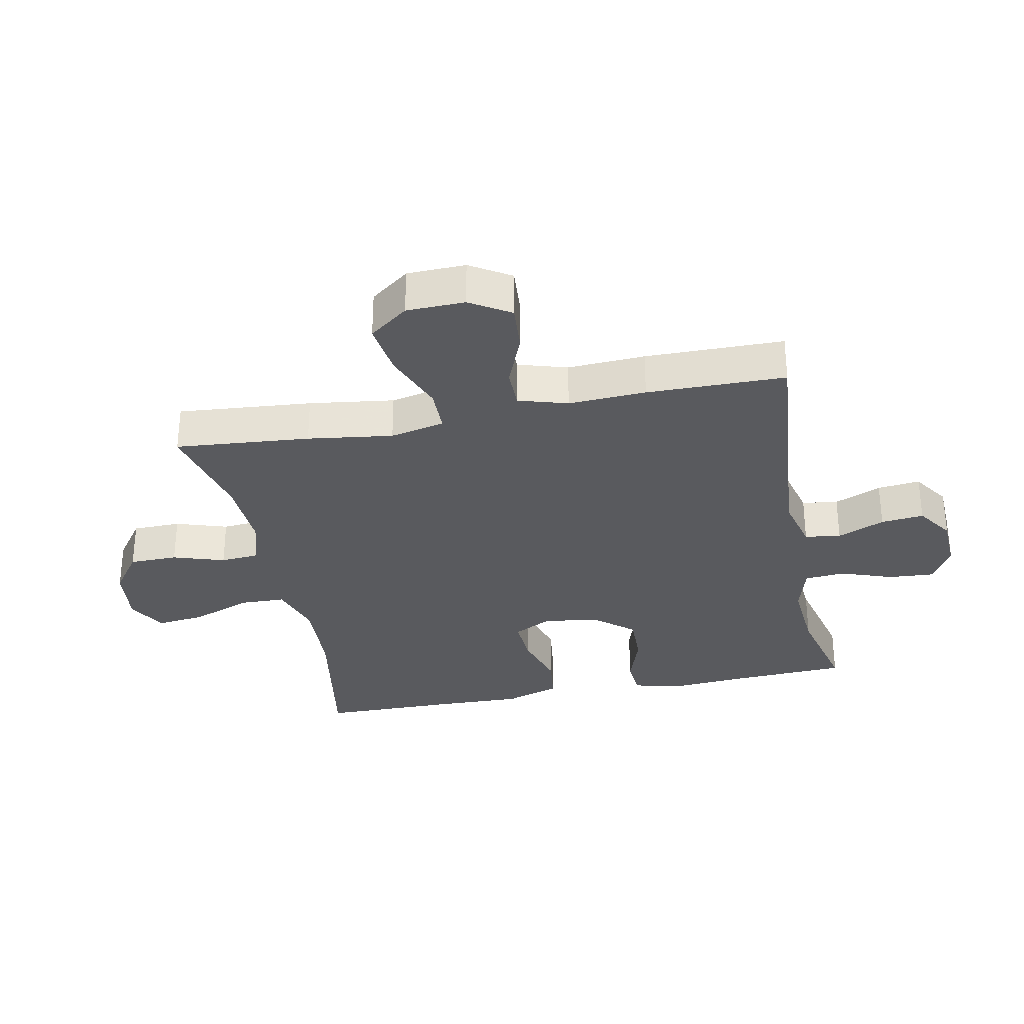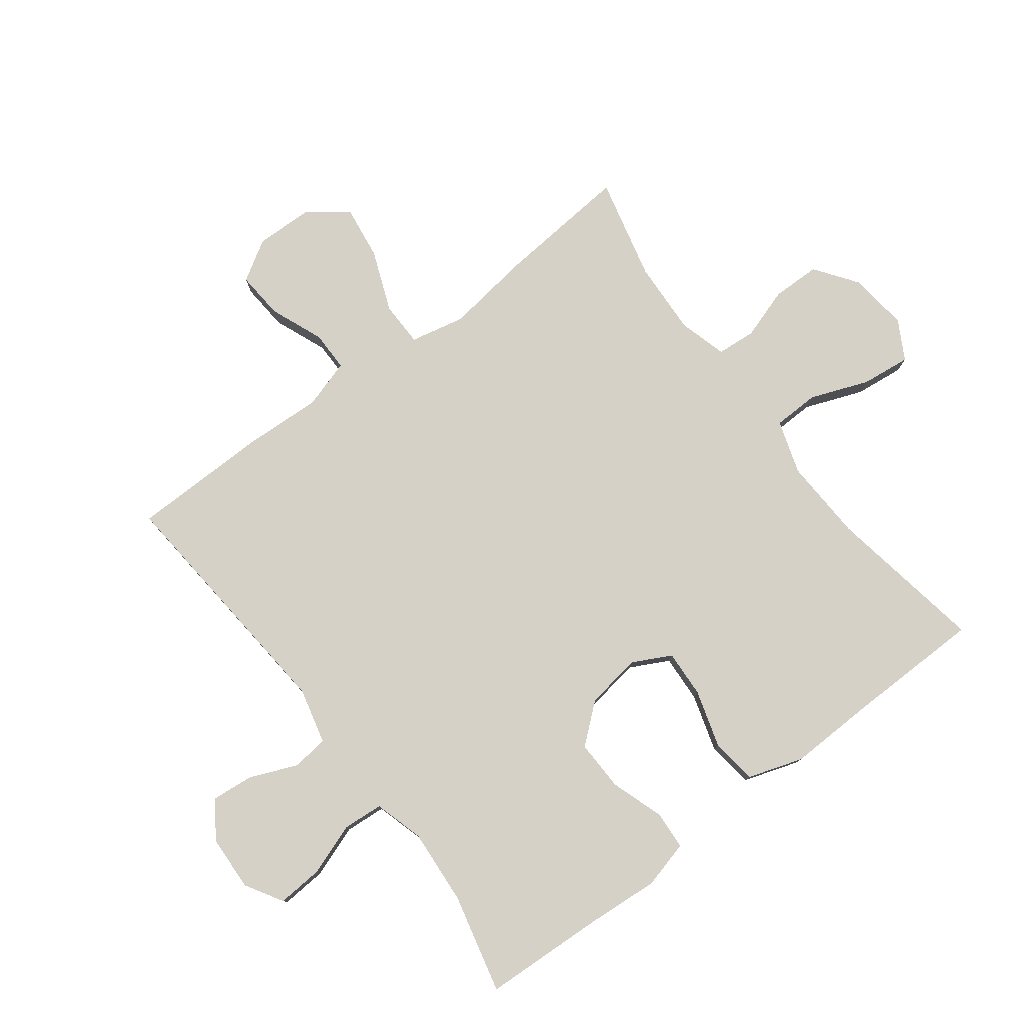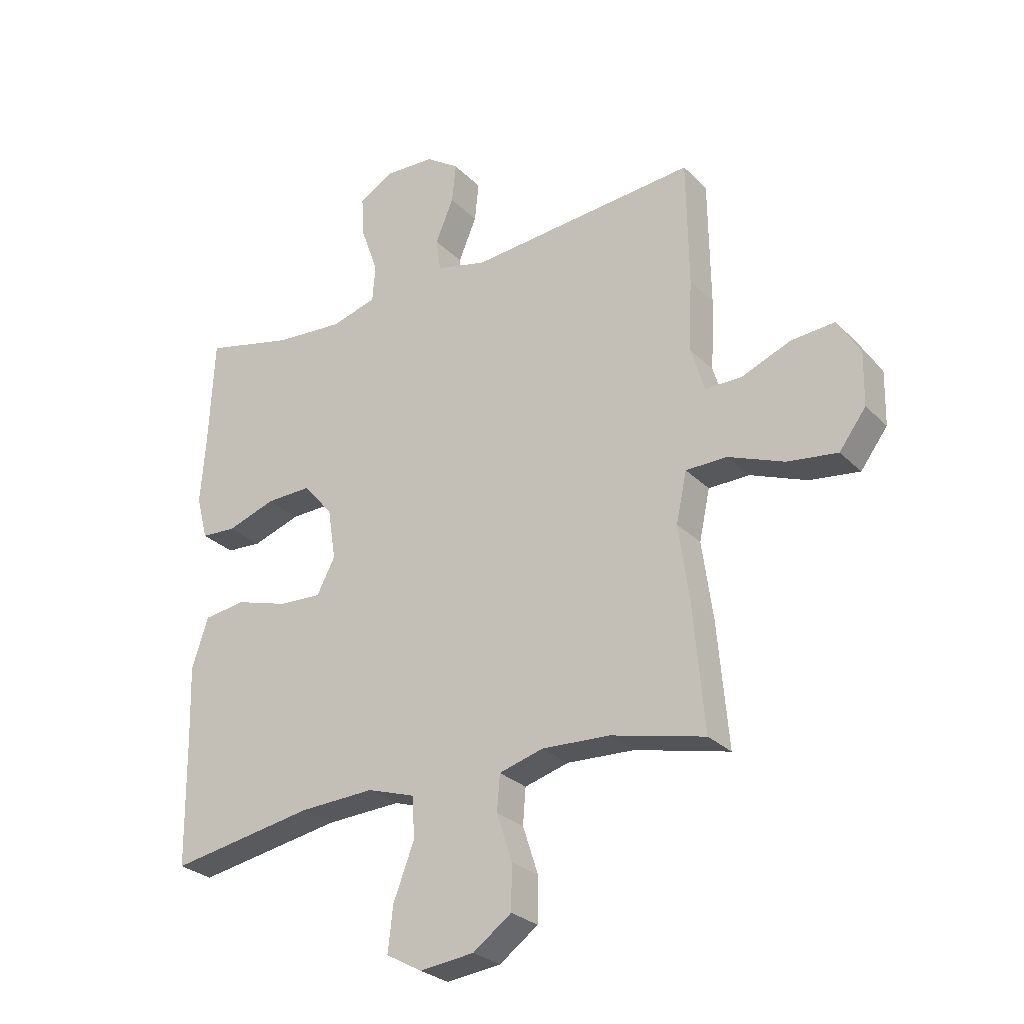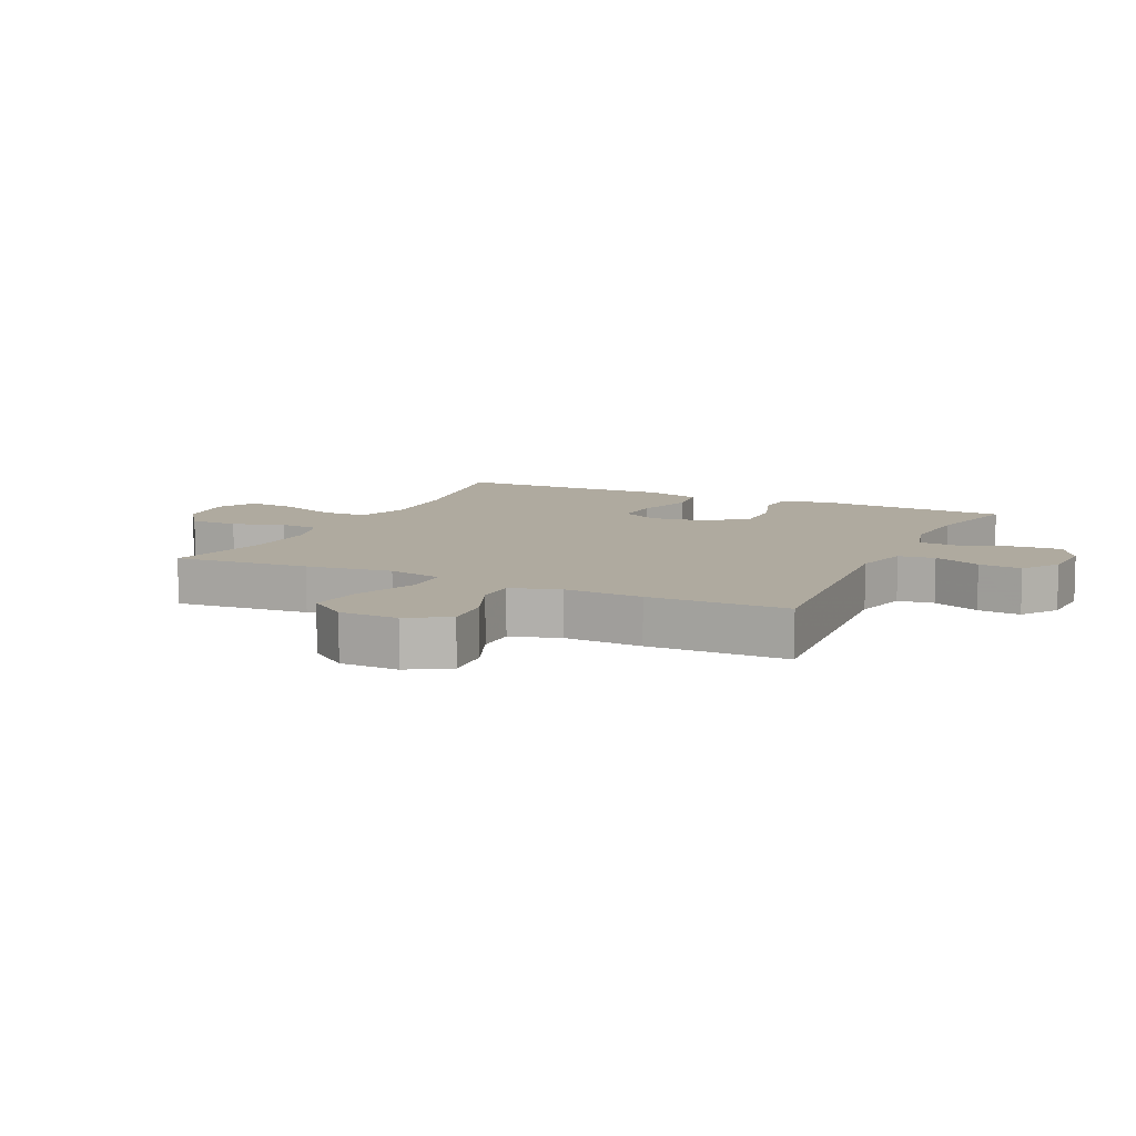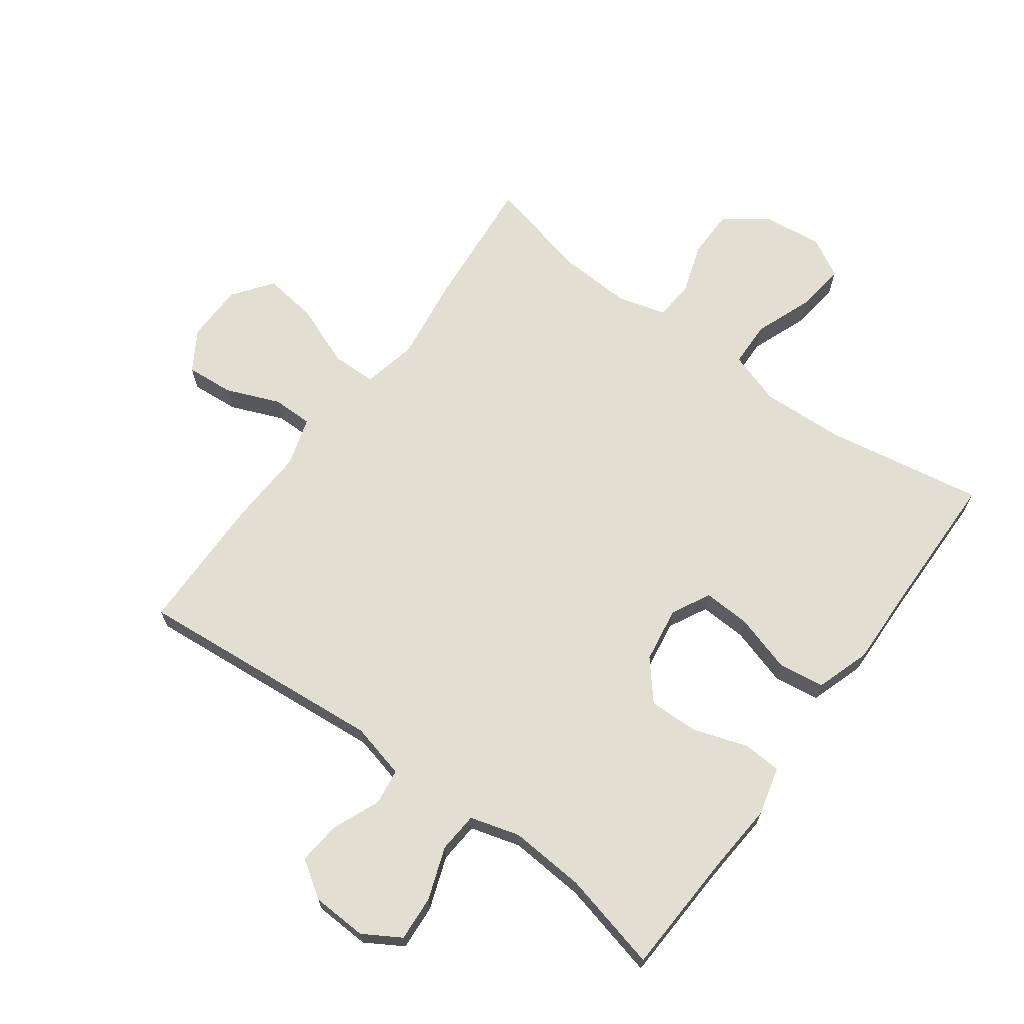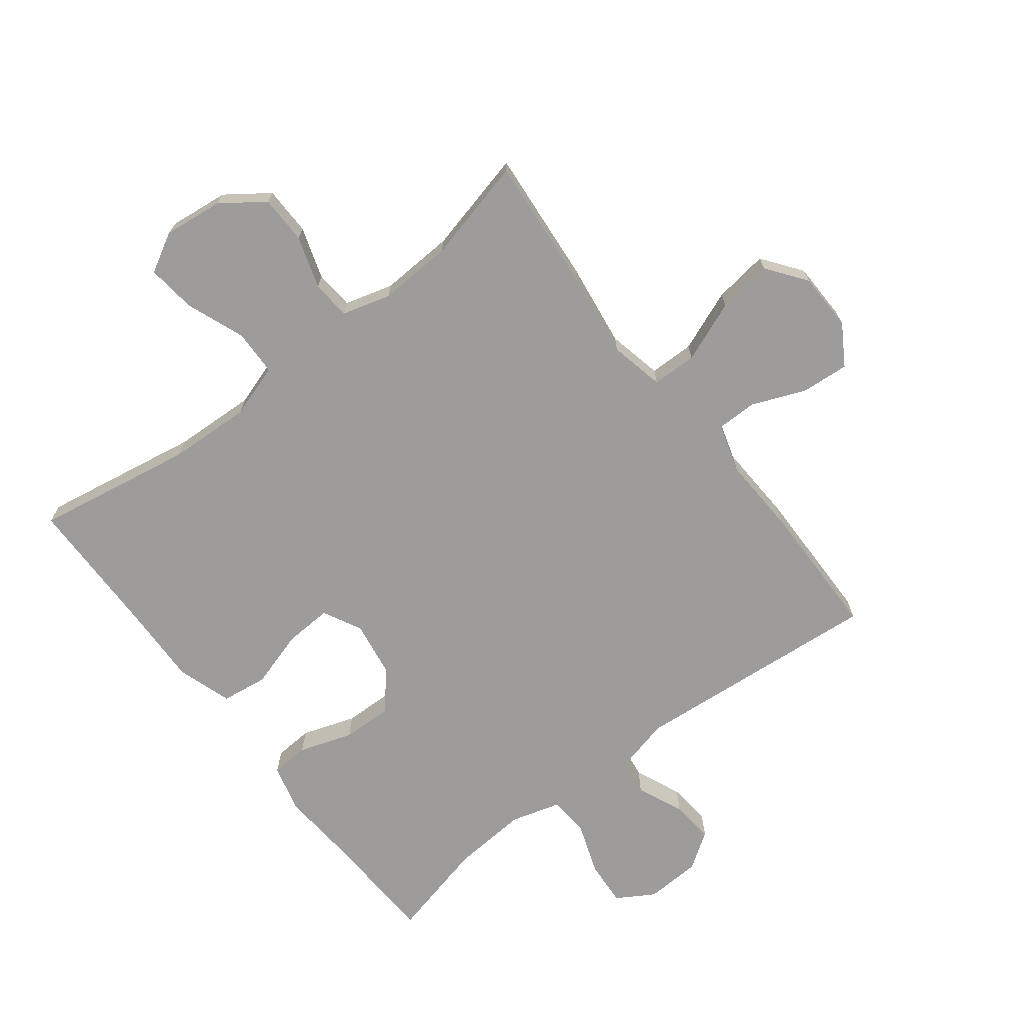
<metadata>
{"format":"obj","ext":"obj","renderer":"f3d","projection":"perspective","resolution":1024,"background":"white","views":[{"elev":-31.6,"azim":-78.6,"up":"+Y"},{"elev":78.7,"azim":52.9,"up":"+Y"},{"elev":-27.6,"azim":-145.7,"up":"+Z"},{"elev":9.4,"azim":-64.6,"up":"+Y"},{"elev":67.6,"azim":36.2,"up":"+Y"},{"elev":-70.0,"azim":-142.3,"up":"+Y"}]}
</metadata>
<code>
v 0.5 0.07 -0.5
v 0.245 0.07 -0.456
v 0.112 0.07 -0.45
v 0.026 0.07 -0.478
v 0.024 0.07 -0.552
v 0.06 0.07 -0.646
v 0.069 0.07 -0.725
v 0.006 0.07 -0.76
v -0.09 0.07 -0.749
v -0.158 0.07 -0.7
v -0.159 0.07 -0.622
v -0.132 0.07 -0.539
v -0.137 0.07 -0.476
v -0.215 0.07 -0.454
v -0.334 0.07 -0.46
v -0.5 0.07 -0.5
v -0.481 0.07 -0.283
v -0.462 0.07 -0.146
v -0.481 0.07 -0.058
v -0.553 0.07 -0.057
v -0.652 0.07 -0.096
v -0.74 0.07 -0.108
v -0.787 0.07 -0.045
v -0.789 0.07 0.049
v -0.749 0.07 0.114
v -0.672 0.07 0.108
v -0.586 0.07 0.073
v -0.521 0.07 0.073
v -0.497 0.07 0.152
v -0.503 0.07 0.277
v -0.5 0.07 0.5
v -0.097 0.07 0.465
v -0.008 0.07 0.487
v 0 0.07 0.545
v -0.032 0.07 0.621
v -0.039 0.07 0.69
v 0.02 0.07 0.73
v 0.109 0.07 0.734
v 0.169 0.07 0.698
v 0.164 0.07 0.625
v 0.134 0.07 0.541
v 0.139 0.07 0.476
v 0.219 0.07 0.453
v 0.341 0.07 0.462
v 0.5 0.07 0.5
v 0.509 0.07 0.307
v 0.518 0.07 0.188
v 0.498 0.07 0.111
v 0.436 0.07 0.107
v 0.35 0.07 0.136
v 0.269 0.07 0.138
v 0.217 0.07 0.076
v 0.203 0.07 -0.014
v 0.235 0.07 -0.076
v 0.311 0.07 -0.072
v 0.404 0.07 -0.044
v 0.478 0.07 -0.054
v 0.507 0.07 -0.142
v 0.503 0.07 -0.275
v 0.5 0 -0.5
v 0.245 0 -0.456
v 0.112 0 -0.45
v 0.026 0 -0.478
v 0.024 0 -0.552
v 0.06 0 -0.646
v 0.069 0 -0.725
v 0.006 0 -0.76
v -0.09 0 -0.749
v -0.158 0 -0.7
v -0.159 0 -0.622
v -0.132 0 -0.539
v -0.137 0 -0.476
v -0.215 0 -0.454
v -0.334 0 -0.46
v -0.5 0 -0.5
v -0.481 0 -0.283
v -0.462 0 -0.146
v -0.481 0 -0.058
v -0.553 0 -0.057
v -0.652 0 -0.096
v -0.74 0 -0.108
v -0.787 0 -0.045
v -0.789 0 0.049
v -0.749 0 0.114
v -0.672 0 0.108
v -0.586 0 0.073
v -0.521 0 0.073
v -0.497 0 0.152
v -0.503 0 0.277
v -0.5 0 0.5
v -0.097 0 0.465
v -0.008 0 0.487
v 0 0 0.545
v -0.032 0 0.621
v -0.039 0 0.69
v 0.02 0 0.73
v 0.109 0 0.734
v 0.169 0 0.698
v 0.164 0 0.625
v 0.134 0 0.541
v 0.139 0 0.476
v 0.219 0 0.453
v 0.341 0 0.462
v 0.5 0 0.5
v 0.509 0 0.307
v 0.518 0 0.188
v 0.498 0 0.111
v 0.436 0 0.107
v 0.35 0 0.136
v 0.269 0 0.138
v 0.217 0 0.076
v 0.203 0 -0.014
v 0.235 0 -0.076
v 0.311 0 -0.072
v 0.404 0 -0.044
v 0.478 0 -0.054
v 0.507 0 -0.142
v 0.503 0 -0.275
f 57 58 59
f 56 57 59
f 55 56 59
f 59 1 2
f 55 59 2
f 54 55 2
f 53 54 2 3
f 52 53 3 4
f 48 49 50
f 47 48 50
f 46 47 50
f 46 50 51
f 45 46 51
f 44 45 51
f 43 44 51 52
f 39 40 41
f 38 39 41
f 37 38 41
f 36 37 41
f 35 36 41
f 34 35 41
f 33 34 41 42
f 43 52 4
f 42 43 4
f 33 42 4
f 32 33 4
f 25 26 27
f 24 25 27
f 23 24 27
f 22 23 27
f 21 22 27
f 20 21 27
f 19 20 27 28
f 15 16 17 18
f 14 15 18 19
f 19 28 29
f 14 19 29
f 13 14 29
f 10 11 12
f 9 10 12
f 8 9 12
f 7 8 12
f 6 7 12
f 5 6 12
f 32 4 5
f 31 32 5
f 30 31 5
f 29 30 5
f 13 29 5
f 5 12 13
f 118 117 116
f 118 116 115
f 118 115 114
f 61 60 118
f 61 118 114
f 61 114 113
f 62 61 113 112
f 63 62 112 111
f 109 108 107
f 109 107 106
f 109 106 105
f 110 109 105
f 110 105 104
f 110 104 103
f 111 110 103 102
f 100 99 98
f 100 98 97
f 100 97 96
f 100 96 95
f 100 95 94
f 100 94 93
f 101 100 93 92
f 63 111 102
f 63 102 101
f 63 101 92
f 63 92 91
f 86 85 84
f 86 84 83
f 86 83 82
f 86 82 81
f 86 81 80
f 86 80 79
f 87 86 79 78
f 77 76 75 74
f 78 77 74 73
f 88 87 78
f 88 78 73
f 88 73 72
f 71 70 69
f 71 69 68
f 71 68 67
f 71 67 66
f 71 66 65
f 71 65 64
f 64 63 91
f 64 91 90
f 64 90 89
f 64 89 88
f 64 88 72
f 72 71 64
f 1 60 61 2
f 2 61 62 3
f 3 62 63 4
f 4 63 64 5
f 5 64 65 6
f 6 65 66 7
f 7 66 67 8
f 8 67 68 9
f 9 68 69 10
f 10 69 70 11
f 11 70 71 12
f 12 71 72 13
f 13 72 73 14
f 14 73 74 15
f 15 74 75 16
f 16 75 76 17
f 17 76 77 18
f 18 77 78 19
f 19 78 79 20
f 20 79 80 21
f 21 80 81 22
f 22 81 82 23
f 23 82 83 24
f 24 83 84 25
f 25 84 85 26
f 26 85 86 27
f 27 86 87 28
f 28 87 88 29
f 29 88 89 30
f 30 89 90 31
f 31 90 91 32
f 32 91 92 33
f 33 92 93 34
f 34 93 94 35
f 35 94 95 36
f 36 95 96 37
f 37 96 97 38
f 38 97 98 39
f 39 98 99 40
f 40 99 100 41
f 41 100 101 42
f 42 101 102 43
f 43 102 103 44
f 44 103 104 45
f 45 104 105 46
f 46 105 106 47
f 47 106 107 48
f 48 107 108 49
f 49 108 109 50
f 50 109 110 51
f 51 110 111 52
f 52 111 112 53
f 53 112 113 54
f 54 113 114 55
f 55 114 115 56
f 56 115 116 57
f 57 116 117 58
f 58 117 118 59
f 59 118 60 1

</code>
